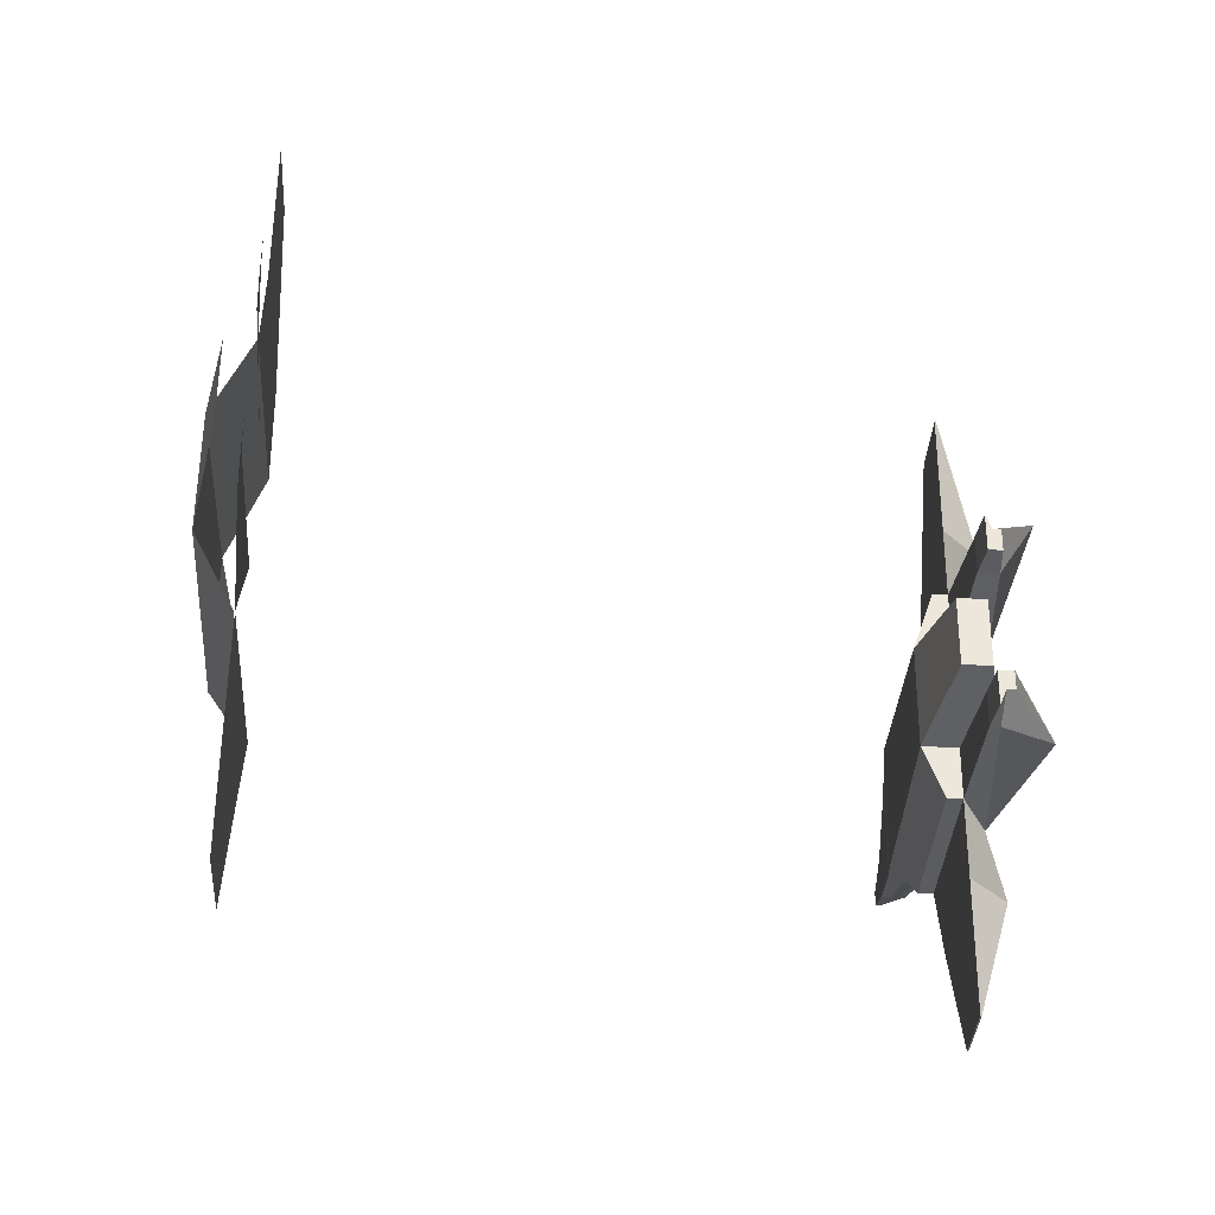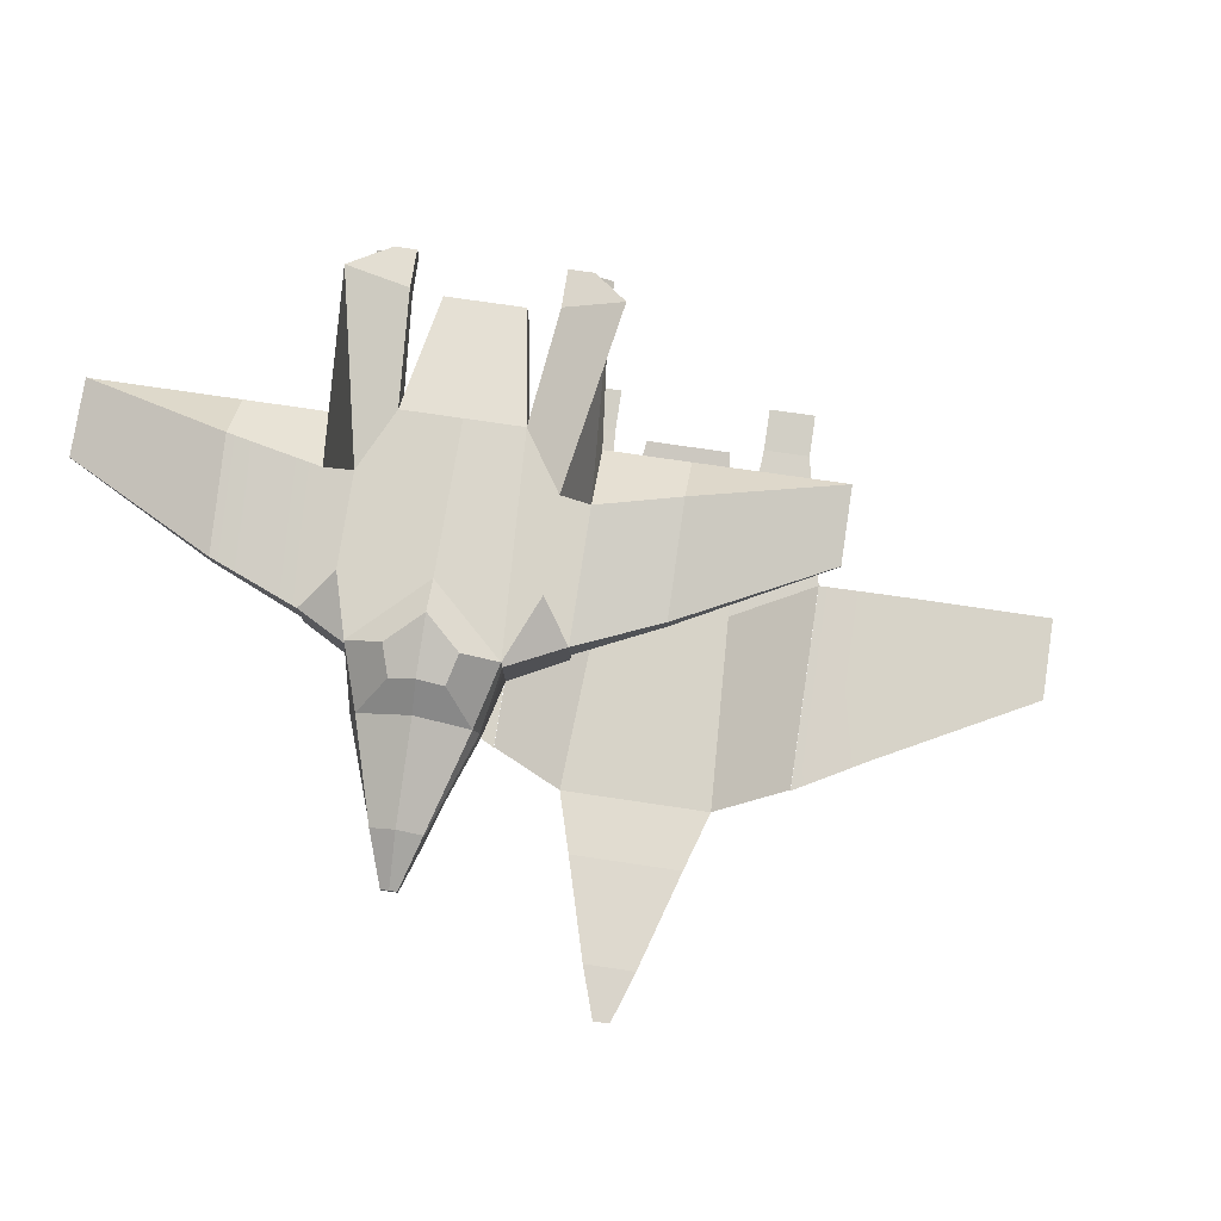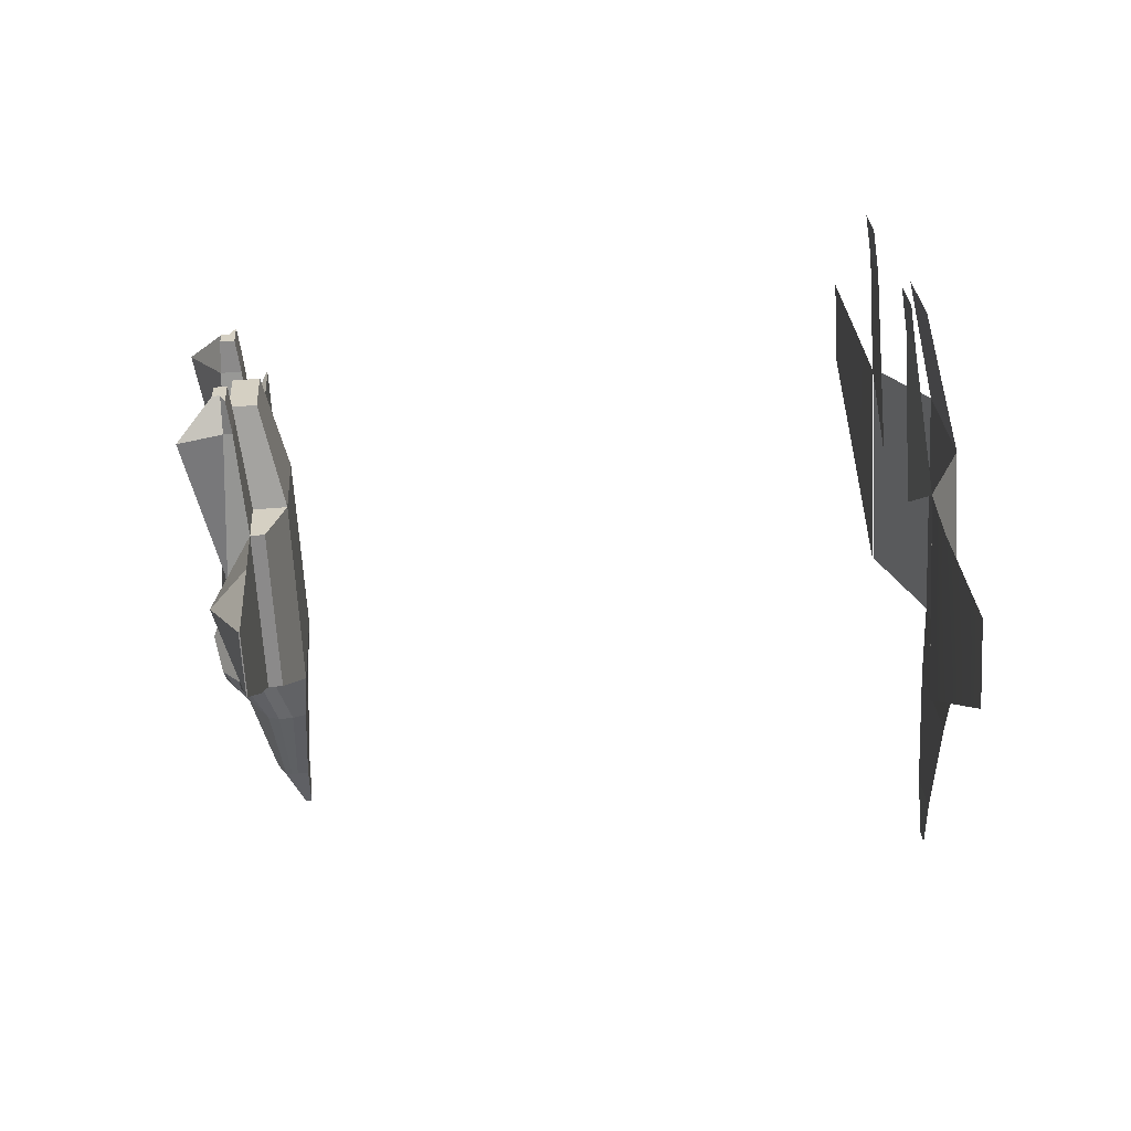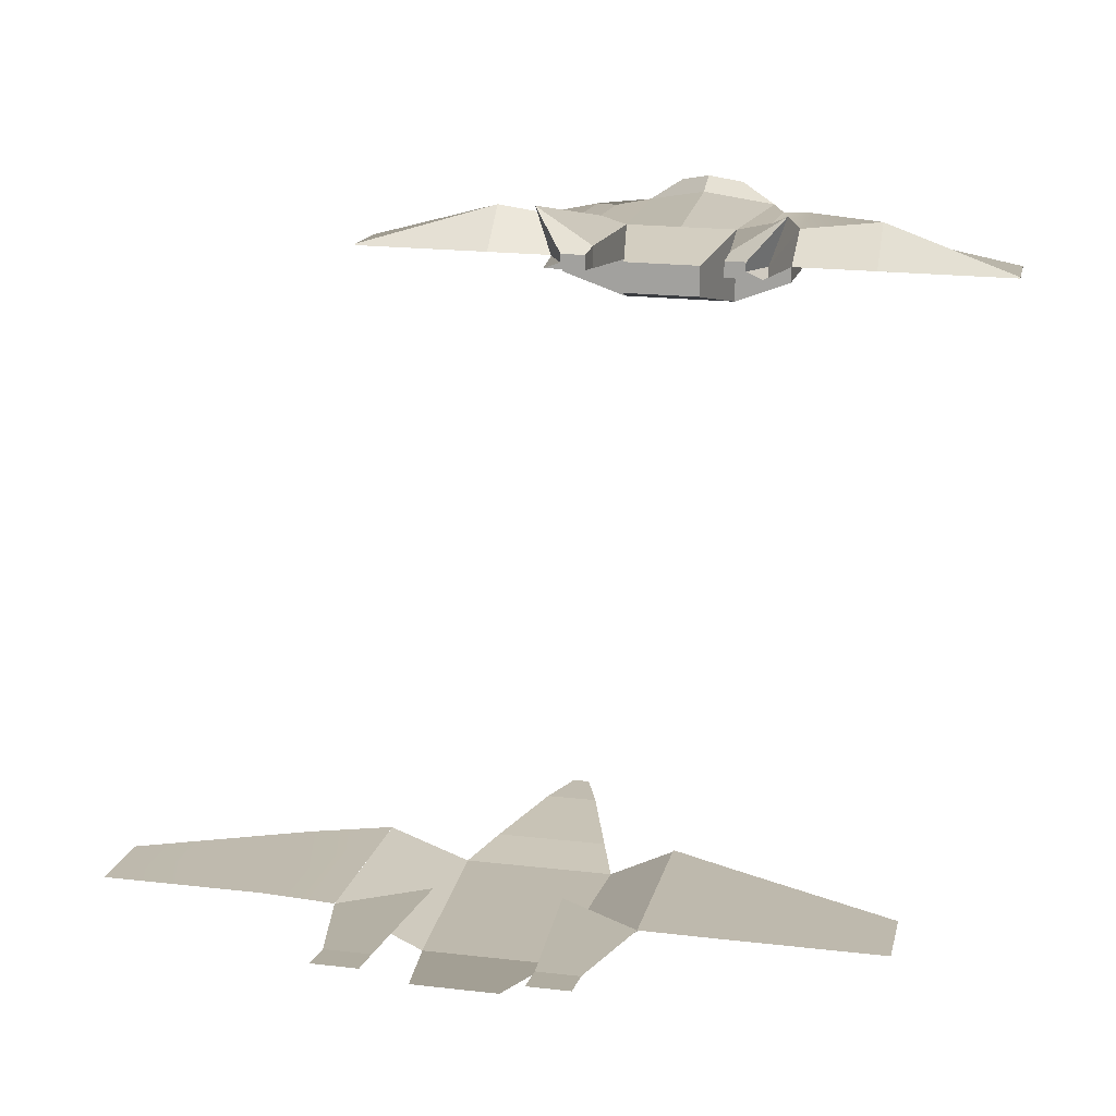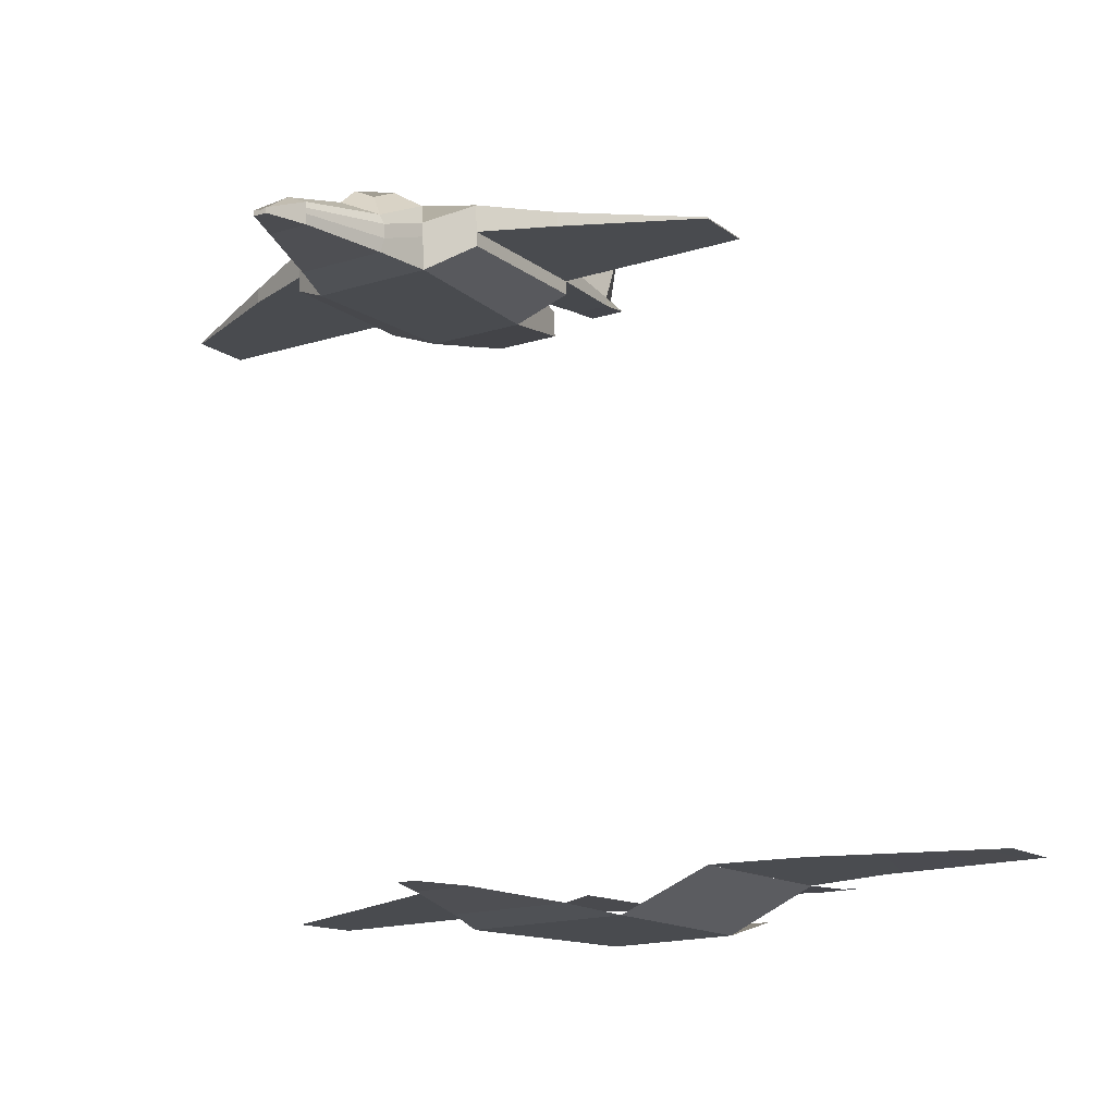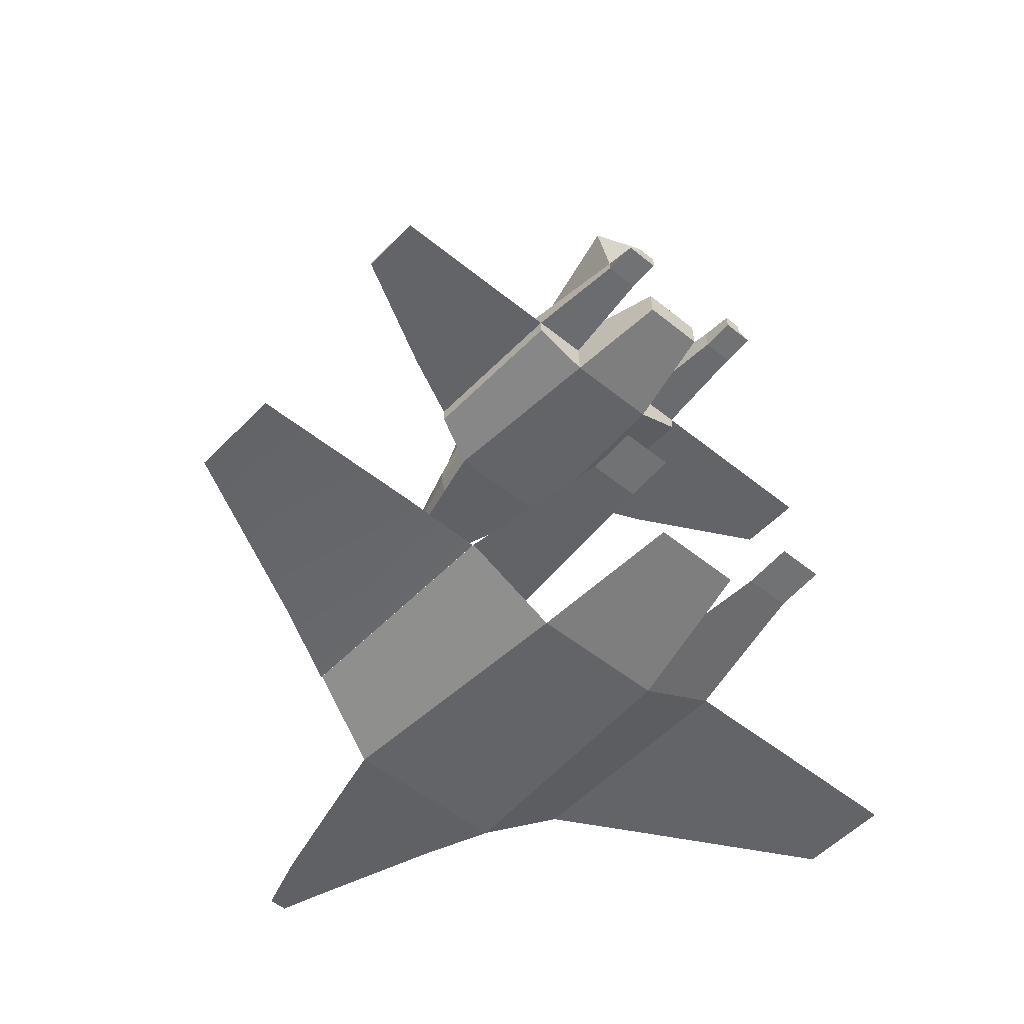
<metadata>
{"format":"obj","ext":"obj","renderer":"f3d","projection":"perspective","resolution":1024,"background":"white","views":[{"elev":57.1,"azim":89.9,"up":"+Z"},{"elev":72.7,"azim":-173.0,"up":"+Y"},{"elev":25.0,"azim":-94.0,"up":"+Z"},{"elev":18.2,"azim":10.2,"up":"+Y"},{"elev":-16.8,"azim":-150.7,"up":"+Y"},{"elev":-48.3,"azim":-44.1,"up":"+Y"}]}
</metadata>
<code>
o Cube
v -0.001794 0.01185 0.02525
v 0.01603 0.01171 0.02576
v 0.02139 0.008004 -0.03938
v -0.000424 0.01479 -0.02167
v -0.000167 -0.0146 -0.03872
v -0.02105 -0.01444 -0.03932
v -0.01525 -0.01345 -0.0569
v 0.00035 -0.01358 -0.05645
v 0.01581 -0.01107 0.02704
v 0.02118 -0.01477 -0.03811
v 0.03518 -0.007658 -0.0311
v 0.03353 -0.004377 0.02717
v -0.00201 -0.01093 0.02653
v -0.01937 -0.01079 0.02603
v -0.02094 -0.002595 -0.03998
v -0.03814 -0.007079 -0.0332
v -0.03809 -0.002068 -0.03348
v -0.01916 0.01199 0.02476
v -0.01439 0.007533 0.06129
v -0.002821 0.007441 0.06162
v -0.002848 0.004578 0.06178
v -0.01442 0.004669 0.06145
v -0.01926 0.001052 0.02537
v -0.01448 -0.001943 0.06182
v -0.01443 0.003139 0.06153
v 0.01597 0.00575 0.0261
v 0.009053 0.007348 0.06196
v 0.009026 0.004484 0.06212
v 0.008963 -0.002128 0.06249
v -0.002911 -0.002034 0.06215
v 0.01822 -0.009236 -0.0562
v 0.01641 -0.0137 -0.05599
v 0.00875 -0.01301 -0.08572
v 0.008785 -0.009277 -0.08593
v -0.01513 -0.000175 -0.05765
v -0.02083 0.008338 -0.0406
v -0.01015 0.01527 -0.04136
v -0.007371 0.01112 -0.04966
v -0.02089 0.002381 -0.04026
v -0.01692 -0.003928 -0.05749
v 0.02129 -0.002929 -0.03877
v -0.03912 0.009696 0.005604
v -0.03038 0.01112 0.006864
v -0.02959 0.009548 -0.0211
v -0.038 0.007465 -0.03401
v -0.03974 0.001213 0.02478
v -0.03691 0.005241 0.06065
v -0.03688 0.008363 0.06048
v -0.03978 -0.003798 0.02506
v 0.03532 0.006885 -0.03191
v 0.0262 0.009012 -0.02059
v 0.02541 0.01059 0.007376
v 0.0342 0.009117 0.007707
v 0.01593 0.000773 0.02638
v 0.03358 0.000634 0.02688
v 0.02134 0.002048 -0.03905
v 0.03522 -0.002647 -0.03138
v 0.02964 0.004488 0.06221
v 0.0179 0.00458 0.06188
v 0.01826 -0.004206 -0.05648
v -0.01697 -0.008958 -0.0572
v 0.008805 -0.007185 -0.08604
v 0.009011 0.002954 0.06221
v -0.01922 0.006028 0.02509
v -0.002862 0.003047 0.06187
v -0.02404 0.008262 0.06084
v -0.02401 0.012 0.06064
v -0.02435 0.01151 0.07235
v -0.02437 0.008918 0.0725
v -0.02407 0.00514 0.06102
v -0.04202 0.02353 0.05948
v 0.02967 0.007798 0.06203
v 0.03509 0.02311 0.06132
v 0.02409 0.01132 0.07337
v 0.02406 0.008496 0.07353
v 0.01797 0.01185 0.06147
v 0.01793 0.007891 0.06169
v 0.02932 0.006283 0.0738
v 0.01758 0.006376 0.07346
v -0.02439 0.006935 0.07261
v 0.01654 -0.000425 -0.05674
v 0.06091 0.01318 0.01304
v 0.06169 0.002775 -0.01923
v -0.06389 0.01417 0.00946
v -0.06446 0.001409 0.02407
v -0.005854 -0.009162 -0.08635
v -0.00589 -0.0129 -0.08614
v 0.06165 -0.002202 -0.01896
v 0.105 -0.000815 0.005586
v 0.105 -0.001237 0.005609
v 0.06033 0.000423 0.02765
v -0.0631 0.003761 -0.02281
v -0.1078 0.000866 -0.000518
v -0.1084 0.002178 0.02279
v -0.06314 -0.001216 -0.02254
v 0.1043 0.000497 0.02889
v 0.1043 7.5e-05 0.02891
v -0.1084 0.001756 0.02281
v -0.1078 0.000444 -0.000495
v -0.000485 -0.01286 -0.101
v -0.00049 -0.01345 -0.1009
v 0.001334 -0.01295 -0.08593
v 0.001824 -0.01347 -0.1009
v -0.005834 -0.007069 -0.08647
v -0.000478 -0.01219 -0.101
v -0.005815 -0.005028 -0.08658
v 0.000552 0.007671 -0.05765
v 0.008825 -0.005144 -0.08616
v 0.00144 -0.001798 -0.08656
v 0.001836 -0.01221 -0.1009
v 0.001837 -0.01209 -0.1009
v 0.004218 -0.01157 -0.1009
v 0.004212 -0.01222 -0.1009
v 0.001829 -0.01288 -0.1009
v 0.004205 -0.0129 -0.1008
v 0.004199 -0.01349 -0.1008
v -0.000472 -0.01153 -0.101
v -0.000216 0.0184 -0.03215
v 0.0176 0.008547 0.07334
v 0.01763 0.01137 0.07318
v -0.03191 0.01157 0.07213
v -0.03193 0.008978 0.07228
v -0.03723 0.007037 0.07224
v 0.0104 0.0151 -0.04077
v 0.008038 0.011 -0.04922
v 0.000259 0.01494 -0.04966
v -0.0559 -0.2326 -0.01617
v -0.08215 -0.2324 -0.01692
v -0.07487 -0.2311 -0.03902
v -0.05525 -0.2313 -0.03846
v -0.03582 -0.2281 0.06648
v -0.02908 -0.2328 -0.0154
v -0.005422 -0.2179 -0.006586
v -0.00749 -0.2138 0.06663
v -0.05822 -0.2279 0.06583
v -0.08004 -0.2278 0.06521
v -0.04443 -0.2169 0.111
v -0.05935 -0.2168 0.1106
v -0.1103 -0.2138 0.06399
v -0.1082 -0.2179 -0.009229
v -0.03568 -0.2132 0.04712
v -0.007423 -0.2134 0.06628
v -0.01845 -0.2086 0.1107
v -0.0332 -0.2085 0.1103
v -0.1103 -0.2138 0.06363
v -0.0799 -0.2129 0.04811
v -0.08595 -0.2077 0.1092
v -0.1021 -0.2076 0.1087
v -0.01885 -0.2063 0.1252
v -0.0336 -0.2062 0.1248
v -0.005355 -0.2175 -0.006938
v 0.02178 -0.217 0.008669
v 0.02013 -0.2137 0.06724
v -0.1082 -0.2179 -0.009582
v -0.1367 -0.2124 0.06274
v -0.135 -0.2157 0.00417
v 0.07623 -0.2158 0.03954
v 0.0754 -0.2141 0.06883
v -0.192 -0.212 0.06116
v -0.1912 -0.2137 0.03187
v -0.05402 -0.2305 -0.0755
v -0.06309 -0.2304 -0.07576
v -0.05631 -0.2311 -0.09435
v -0.0534 -0.2311 -0.09427
v -0.03506 -0.2314 -0.03788
v -0.0447 -0.2306 -0.07523
v -0.05042 -0.2312 -0.09418
v -0.07389 -0.2166 0.1102
v -0.08635 -0.2055 0.1237
v -0.1025 -0.2054 0.1233
f 1 2 3 4
f 5 6 7 8
f 9 10 11 12
f 13 14 6 5
f 15 6 16 17
f 1 18 19 20
f 21 20 19 22
f 23 14 24 25
f 26 2 27 28
f 13 9 29 30
f 31 32 33 34
f 35 36 37 38
f 39 36 35 40
f 41 10 32 31
f 42 43 44 45
f 42 46 47 48
f 6 14 49 16
f 18 36 44 43
f 50 51 52 53
f 3 2 52 51
f 54 9 12 55
f 56 3 51 50
f 10 41 57 11
f 54 55 58 59
f 11 57 55 12
f 14 23 46 49
f 49 46 17 16
f 56 41 31 60
f 6 15 61 7
f 60 31 34 62
f 9 54 63 29
f 64 23 25 22
f 30 65 25 24
f 39 15 17 45
f 66 67 68 69
f 46 23 70 47
f 64 18 67 66
f 18 43 71 67
f 72 73 74 75
f 53 52 73 72
f 52 2 76 73
f 26 54 59 77
f 2 26 77 76
f 55 53 72 58
f 59 58 78 79
f 23 64 66 70
f 70 66 69 80
f 36 39 45 44
f 18 64 22 19
f 3 56 60 81
f 41 56 50 57
f 50 53 82 83
f 43 42 48 71
f 46 42 84 85
f 15 39 40 61
f 7 61 86 87
f 54 26 28 63
f 65 21 22 25
f 88 83 89 90
f 53 55 91 82
f 57 50 83 88
f 55 57 88 91
f 84 92 93 94
f 45 17 95 92
f 17 46 85 95
f 42 45 92 84
f 90 89 96 97
f 82 91 97 96
f 83 82 96 89
f 91 88 90 97
f 98 94 93 99
f 92 95 99 93
f 95 85 98 99
f 85 84 94 98
f 87 86 100 101
f 102 87 101 103
f 86 104 105 100
f 40 35 106 104
f 107 81 108 109
f 81 60 62 108
f 61 40 104 86
f 8 7 87 102
f 110 111 112 113
f 103 114 115 116
f 114 110 113 115
f 104 106 117 105
f 34 33 116 115
f 109 108 112 111
f 108 62 113 112
f 62 34 115 113
f 106 109 111 117
f 100 105 110 114
f 101 100 114 103
f 105 117 111 110
f 32 8 102 33
f 35 107 109 106
f 33 102 103 116
f 63 28 21 65
f 29 63 65 30
f 36 4 118 37
f 14 13 30 24
f 28 27 20 21
f 2 1 20 27
f 9 13 5 10
f 10 5 8 32
f 18 1 4 36
f 119 79 78 75
f 120 119 75 74
f 77 59 79 119
f 58 72 75 78
f 76 77 119 120
f 73 76 120 74
f 69 68 121 122
f 80 69 122 123
f 48 47 123 122
f 67 71 121 68
f 71 48 122 121
f 47 70 80 123
f 118 124 125 126
f 37 118 126 38
f 107 35 38 126
f 4 3 124 118
f 3 81 125 124
f 81 107 126 125
f 127 128 129 130
f 131 132 133 134
f 135 136 128 127
f 135 131 137 138
f 128 136 139 140
f 141 142 143 144
f 145 146 147 148
f 144 143 149 150
f 142 151 152 153
f 154 145 155 156
f 153 152 157 158
f 156 155 159 160
f 161 162 163 164
f 130 129 162 161
f 165 130 161 166
f 166 161 164 167
f 136 135 138 168
f 131 135 127 132
f 132 127 130 165
f 148 147 169 170

</code>
